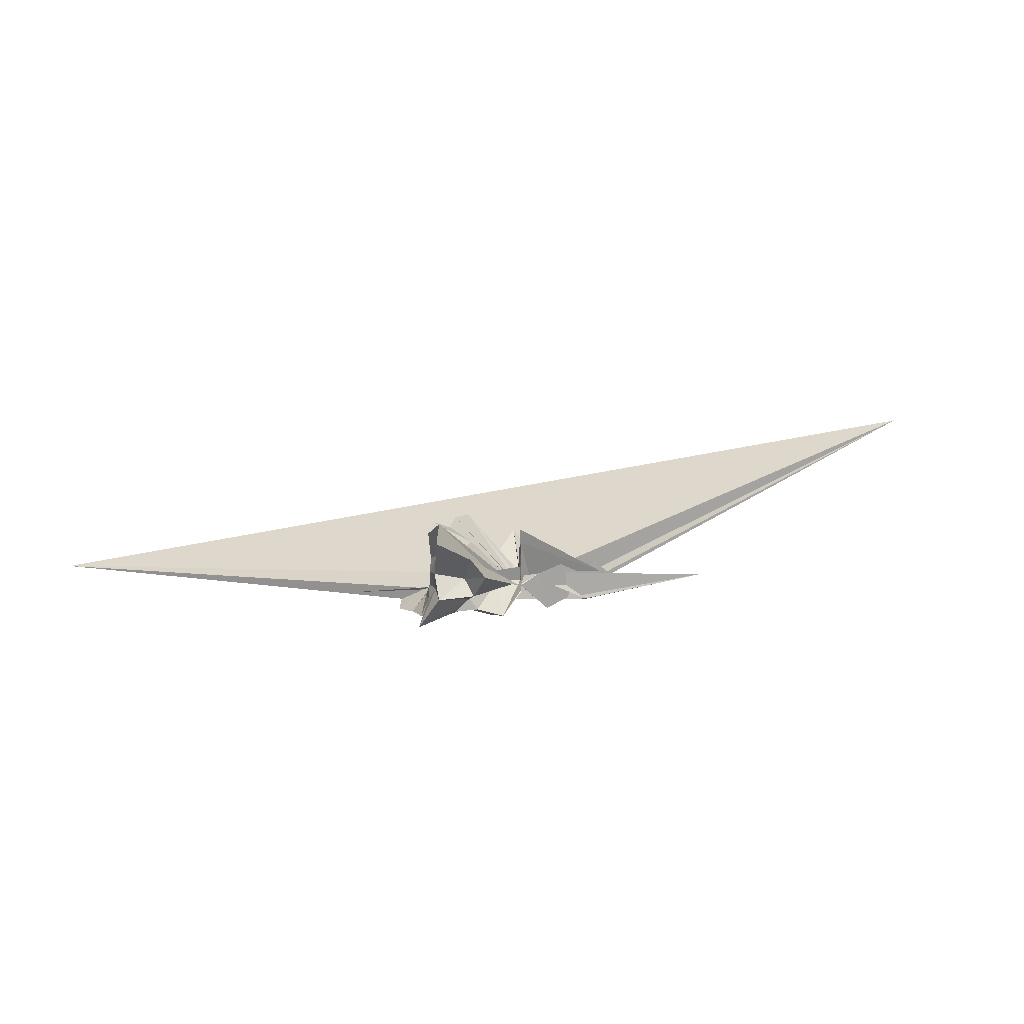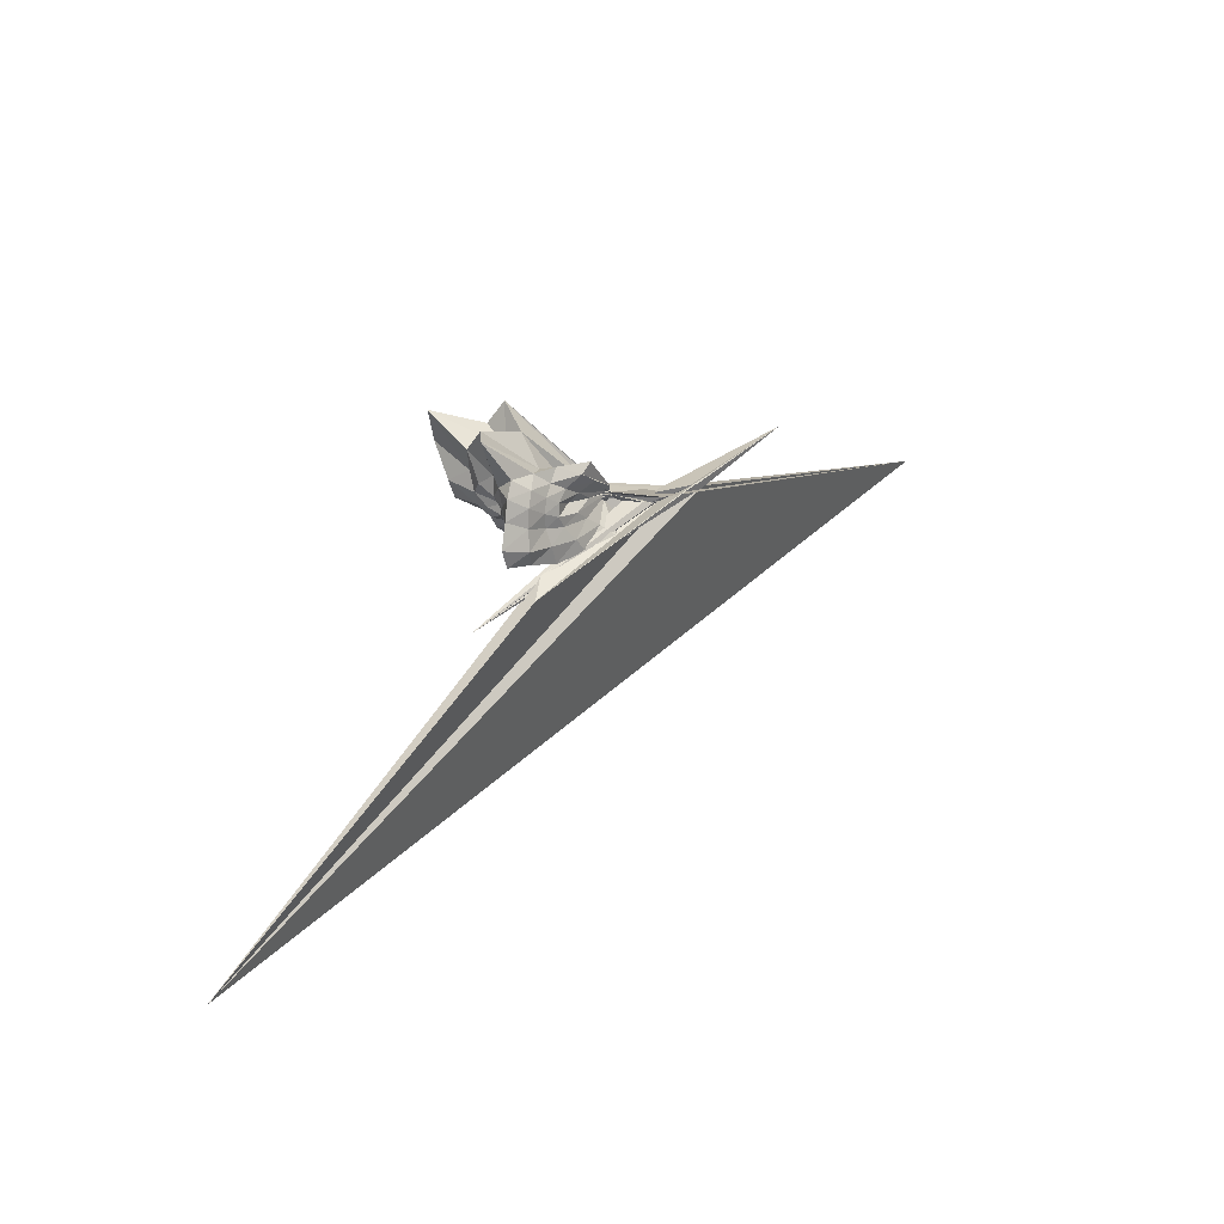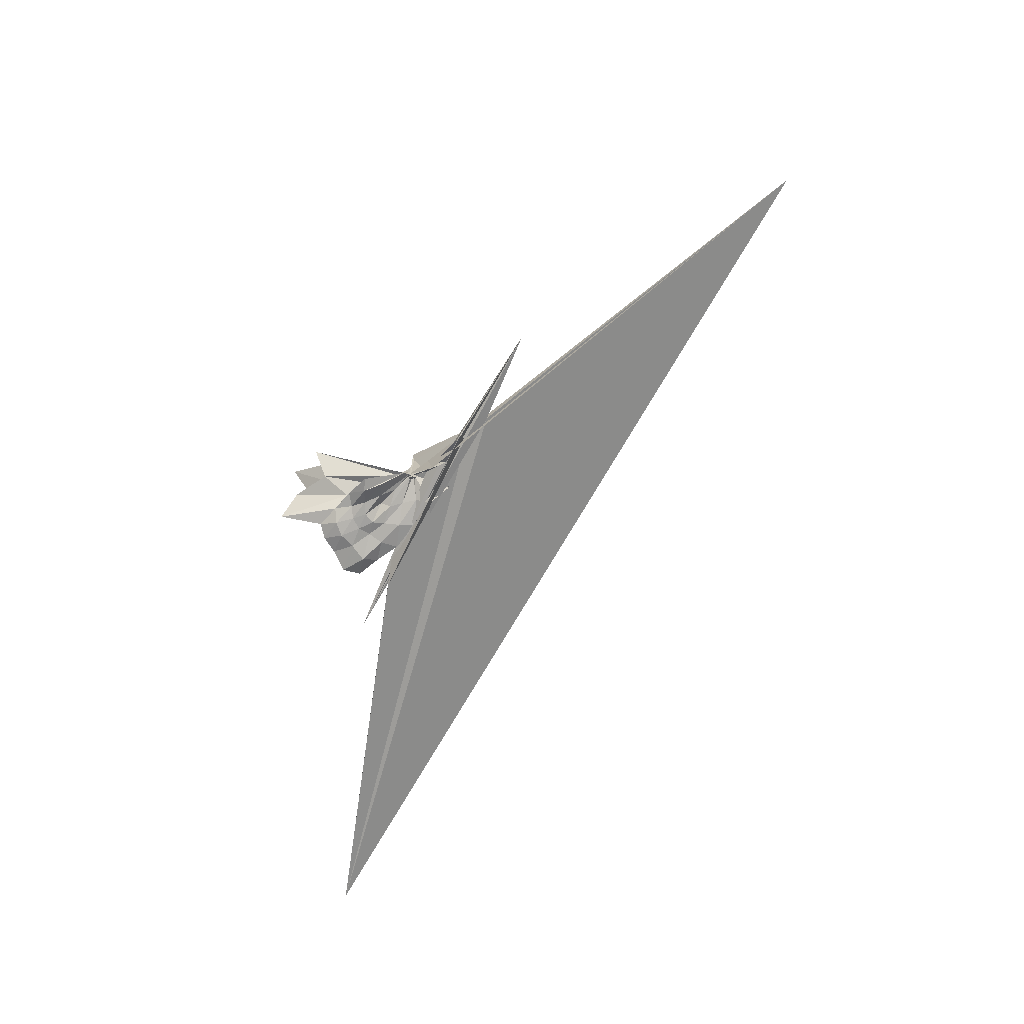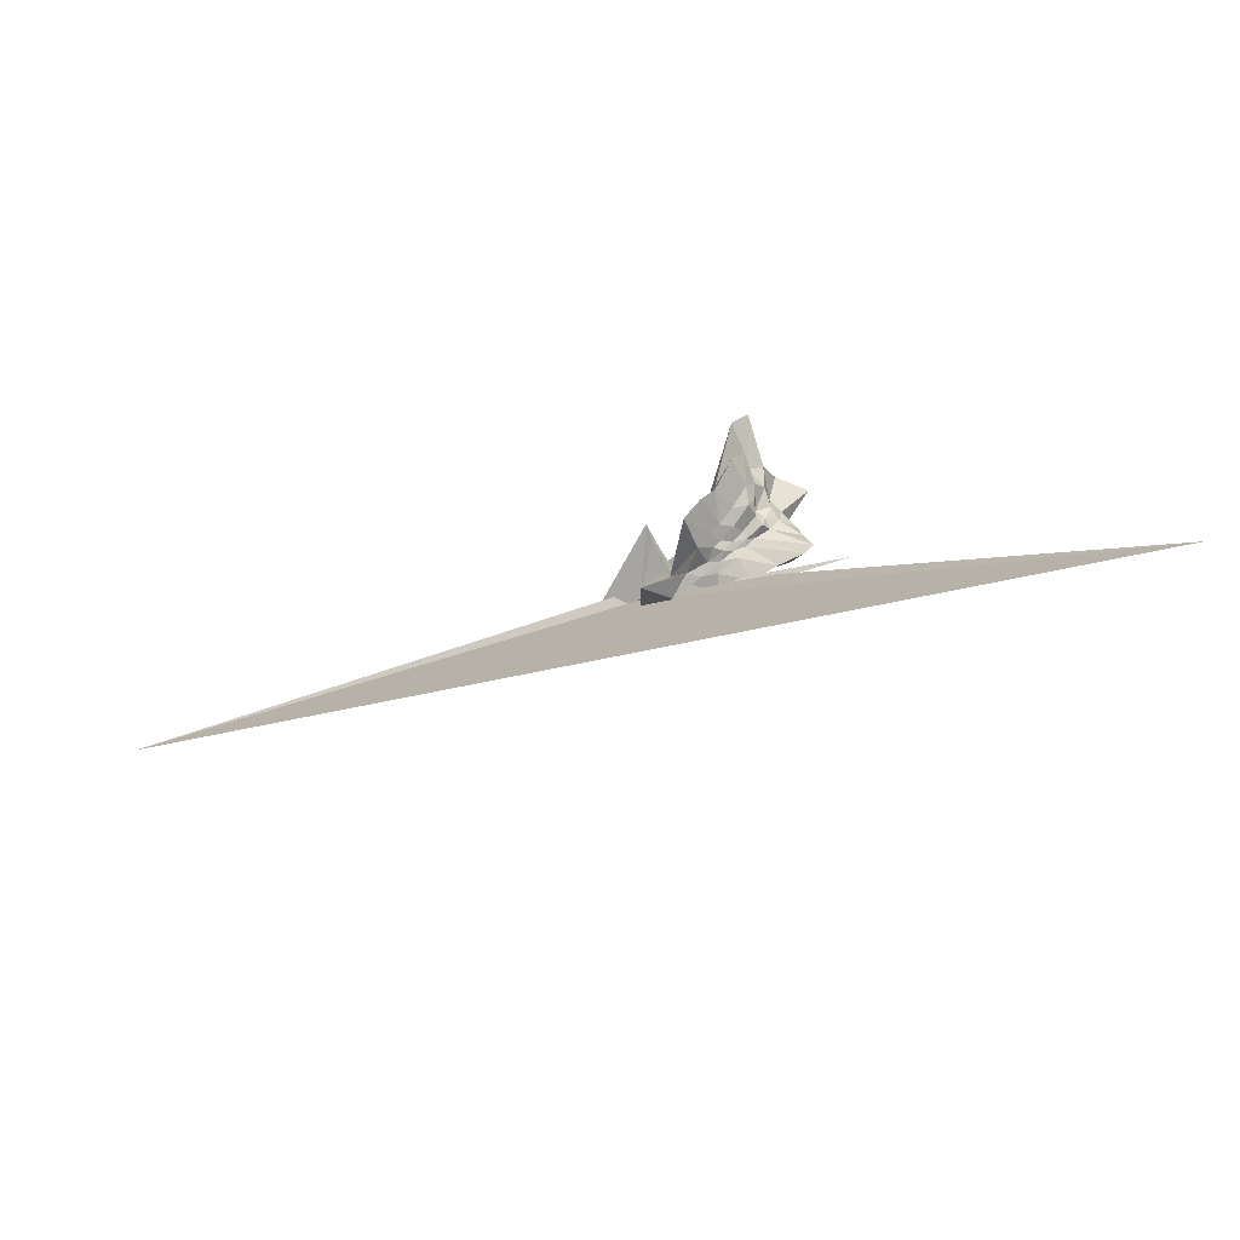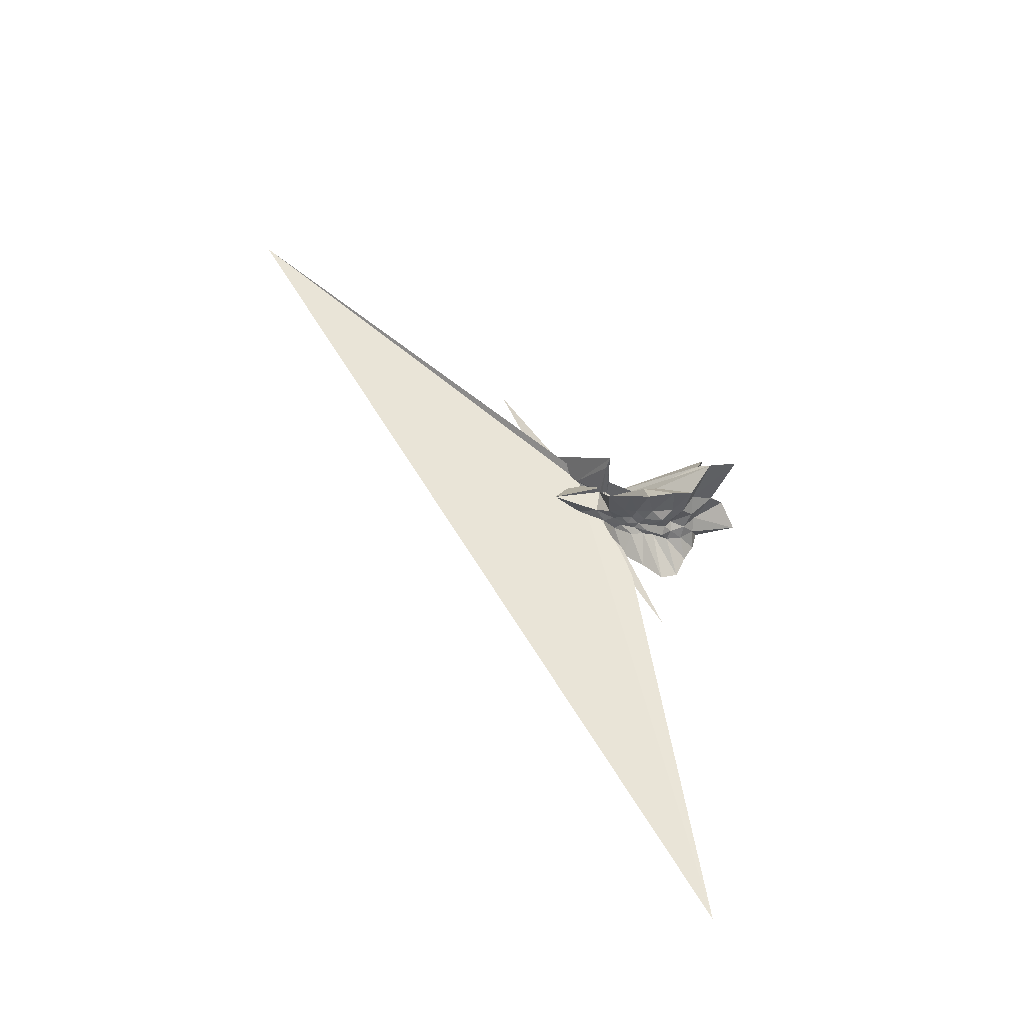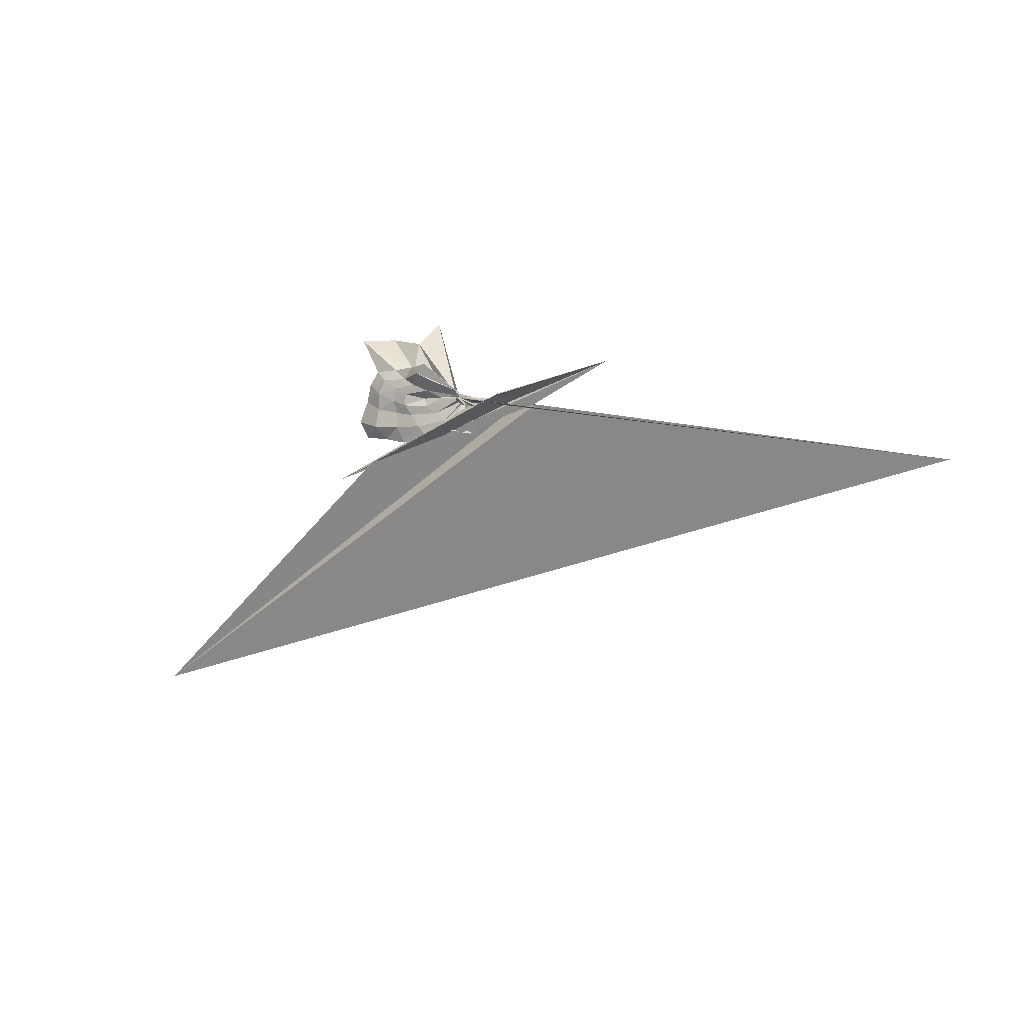
<metadata>
{"format":"obj","ext":"obj","renderer":"f3d","projection":"perspective","resolution":1024,"background":"white","views":[{"elev":18.9,"azim":157.8,"up":"+Z"},{"elev":16.3,"azim":138.5,"up":"+Y"},{"elev":-67.7,"azim":-136.4,"up":"+Z"},{"elev":-64.9,"azim":28.3,"up":"+Y"},{"elev":50.1,"azim":43.6,"up":"+Z"},{"elev":1.6,"azim":-139.6,"up":"+Y"}]}
</metadata>
<code>
v -1.526 0.03263 -0.6716
v -0.5826 0.04862 -0.6326
v 0.475 -0.01215 0.2067
v 0.5956 0.2341 0.4067
v 0.5734 0.5868 0.5633
v 0.9428 1.566 1.206
v 0.1056 1.312 0.655
v -1.529 0.07803 -0.6054
v -1.525 0.06435 -0.6251
v -1.534 0.04488 -0.5957
v -2.182 -0.1684 -0.7536
v 1.745 -1.718 -0.9173
v -5.556 0.6944 -0.6963
v -3.09 0.07508 -1.137
v -2.394 -0.2127 -0.7223
v -1.572 -0.1565 -0.2096
v -1.579 -0.1578 -0.3683
v -0.7478 -0.7732 0.1576
v -0.5375 -0.5701 -0.05184
v -0.357 -0.4141 -0.06191
v -0.05373 -0.3278 0.04672
v 0.367 -0.2093 0.2486
v 0.38 0.08962 -0.04187
v 0.6951 0.4393 0.1681
v 0.7911 1.005 0.3411
v 0.1281 0.9916 0.1321
v -0.0573 1.717 0.3822
v -1.53 0.06221 -0.5964
v -1.525 0.06141 -0.594
v -1.528 0.04011 -0.5628
v -2.38 -0.2165 -0.7901
v -2.576 -0.2087 -0.7227
v -3.077 0.09537 -1.123
v -2.736 -0.1696 -0.8603
v -2.403 -0.2271 -0.7243
v -1.928 -1.332 0.1732
v -1.176 -0.7175 -0.2188
v -0.7558 -0.5979 -0.2567
v -0.4015 -0.5139 -0.2181
v -0.2038 -0.3563 -0.2084
v 0.04048 -0.2441 -0.1532
v 0.3815 -0.1196 -0.03398
v 0.6465 0.2714 -0.1689
v 0.6401 0.6244 -0.1594
v 0.8408 1.388 -0.09759
v 0.03167 1.273 -0.1722
v -1.335 0.1423 -0.4926
v -1.531 0.02886 -0.5171
v -1.525 0.04611 -0.5427
v -2.219 -0.1532 -0.6339
v 0.1857 -1.052 -0.8145
v 0.5628 -1.351 -1.132
v -3.094 0.09112 -1.134
v -2.637 -0.1462 -0.752
v -2.271 -0.3449 -0.7096
v -1.609 -0.8574 -0.4911
v -0.9476 -0.7064 -0.4163
v -0.5461 -0.5487 -0.3743
v -0.2519 -0.4187 -0.3419
v 0.0502 -0.3363 -0.2837
v 0.4236 -0.2386 -0.2107
v 0.4892 -0.008998 -0.2055
v 0.7537 0.4739 -0.4354
v 1.277 1.362 -0.6377
v -0.1032 0.672 -0.4627
v -0.9045 0.1732 -0.3848
v -1.502 0.1007 -0.4404
v -1.536 -0.01227 -0.4176
v -1.537 -0.009257 -0.4053
v -2.32 -0.147 -0.5168
v 7.177 -6.49 -1.191
v -2.998 -0.198 -0.5321
v -2.793 -0.1433 -0.6189
v -2.349 -0.2021 -0.667
v -1.949 -0.7213 -0.6748
v -1.561 -0.1024 -0.4329
v -0.6875 -0.6293 -0.5342
v -0.2439 -0.5424 -0.4616
v -0.01922 -0.3746 -0.4009
v 0.1843 -0.2639 -0.3723
v 0.4775 -0.1262 -0.3993
v 0.673 0.1375 -0.4265
v 0.7292 0.6556 -0.7431
v 0.2283 0.6843 -0.7086
v -0.2617 0.7301 -0.7143
v -0.8274 0.7755 -0.9318
v -1.5 0.163 -0.6485
v -1.533 0.06073 -0.5676
v -1.989 -0.01028 -0.4062
v -11.81 -1.264 1.679
v -3.689 -0.1342 -0.6499
v -3.381 -0.1401 -0.3535
v -2.249 -0.1698 -0.6148
v -1.533 -0.03072 -0.4378
v -1.473 -0.6412 -0.8832
v -0.8122 -0.7914 -0.8243
v -0.1499 -0.8992 -0.8368
v 0.3912 -0.8237 -0.8259
v 0.9227 -0.7831 -0.8545
v 1.093 -0.4457 -0.9271
v 0.9528 -0.0001745 -0.8471
v 0.8831 0.3725 -0.8206
v 0.4719 -0.006569 0.5292
v 0.6925 0.3572 1
v 0.6662 0.9745 1.403
v -1.048 0.1507 -0.4415
v -1.525 0.03966 -0.5776
v -1.531 0.06135 -0.6282
v -1.839 -0.1238 -0.5946
v -3.653 -0.1467 -0.6988
v -2.264 -0.1976 -0.4831
v -1.562 -0.1618 -0.3412
v -1.564 -0.07747 -0.5134
v -0.681 -0.9034 0.8396
v -0.4575 -0.587 0.2578
v -0.2551 -0.3893 0.2274
v 0.06621 -0.2164 0.3298
v 0.4724 -0.002056 1.114
v -0.2006 0.2207 0.5519
v -0.9036 0.2053 -0.1007
v -1.5 0.08322 -0.152
v -1.531 0.03026 0.3962
v -1.509 0.06954 0.6983
v -1.537 -0.02248 0.4173
v -1.534 0.03416 -0.6479
v -0.2818 -0.6162 0.9202
v -0.02212 -0.286 0.8358
v -0.4088 -0.001391 0.5509
v -1.532 0.03185 -0.6805
v -1.527 0.06154 -0.6562
v -1.524 0.03941 -0.6513
v -1.533 0.03152 -0.6815
v 0.4056 0.4586 -0.8688
v -0.0971 0.4817 -0.7606
v -0.6251 0.5859 -0.9485
v -1.47 0.2221 -0.6802
v -1.515 0.09005 -0.589
v -2.181 0.006628 -1.247
v -2.23 -0.08467 -0.7597
v -1.543 -0.04294 -0.4604
v -1.539 0.003078 -0.4704
v -1.228 -0.4211 -0.7059
v -0.5747 -0.5507 -0.8486
v 0.007269 -0.562 -0.8965
v 0.5636 -0.5477 -0.9942
v 0.5266 -0.1655 -0.9279
v 0.5208 0.1779 -0.9325
v 0.06881 0.2753 -0.8472
v -0.3843 0.3542 -0.8083
v -0.9908 0.41 -0.8614
v -1.505 0.09366 -0.5723
v -1.531 0.05972 -0.523
v -1.525 0.04867 -0.5346
v -0.9459 -0.2673 -0.6901
v -0.3399 -0.2996 -0.8114
v 0.07248 -0.2528 -0.8288
v 0.1325 0.01366 -0.8771
v -0.2098 0.1463 -0.8484
v -0.7281 0.2158 -0.7364
v -1.046 0.06337 -0.6427
v -0.7032 -0.1206 -0.7415
v -0.1845 -0.09311 -0.8594
f 3 23 4
f 4 23 24
f 4 24 5
f 5 24 25
f 5 25 6
f 6 25 26
f 6 26 7
f 7 26 27
f 7 27 8
f 8 27 28
f 8 28 9
f 9 28 29
f 9 29 10
f 10 29 30
f 10 30 11
f 11 30 31
f 11 31 12
f 12 31 32
f 12 32 13
f 13 32 33
f 13 33 14
f 14 33 34
f 14 34 15
f 15 34 35
f 15 35 16
f 16 35 36
f 16 36 17
f 17 36 37
f 17 37 18
f 18 37 38
f 18 38 19
f 19 38 39
f 19 39 20
f 20 39 40
f 20 40 21
f 21 40 41
f 21 41 22
f 22 41 42
f 22 42 3
f 3 42 23
f 23 43 24
f 24 43 44
f 24 44 25
f 25 44 45
f 25 45 26
f 26 45 46
f 26 46 27
f 27 46 47
f 27 47 28
f 28 47 48
f 28 48 29
f 29 48 49
f 29 49 30
f 30 49 50
f 30 50 31
f 31 50 51
f 31 51 32
f 32 51 52
f 32 52 33
f 33 52 53
f 33 53 34
f 34 53 54
f 34 54 35
f 35 54 55
f 35 55 36
f 36 55 56
f 36 56 37
f 37 56 57
f 37 57 38
f 38 57 58
f 38 58 39
f 39 58 59
f 39 59 40
f 40 59 60
f 40 60 41
f 41 60 61
f 41 61 42
f 42 61 62
f 42 62 23
f 23 62 43
f 43 63 44
f 44 63 64
f 44 64 45
f 45 64 65
f 45 65 46
f 46 65 66
f 46 66 47
f 47 66 67
f 47 67 48
f 48 67 68
f 48 68 49
f 49 68 69
f 49 69 50
f 50 69 70
f 50 70 51
f 51 70 71
f 51 71 52
f 52 71 72
f 52 72 53
f 53 72 73
f 53 73 54
f 54 73 74
f 54 74 55
f 55 74 75
f 55 75 56
f 56 75 76
f 56 76 57
f 57 76 77
f 57 77 58
f 58 77 78
f 58 78 59
f 59 78 79
f 59 79 60
f 60 79 80
f 60 80 61
f 61 80 81
f 61 81 62
f 62 81 82
f 62 82 43
f 43 82 63
f 63 83 64
f 64 83 84
f 64 84 65
f 65 84 85
f 65 85 66
f 66 85 86
f 66 86 67
f 67 86 87
f 67 87 68
f 68 87 88
f 68 88 69
f 69 88 89
f 69 89 70
f 70 89 90
f 70 90 71
f 71 90 91
f 71 91 72
f 72 91 92
f 72 92 73
f 73 92 93
f 73 93 74
f 74 93 94
f 74 94 75
f 75 94 95
f 75 95 76
f 76 95 96
f 76 96 77
f 77 96 97
f 77 97 78
f 78 97 98
f 78 98 79
f 79 98 99
f 79 99 80
f 80 99 100
f 80 100 81
f 81 100 101
f 81 101 82
f 82 101 102
f 82 102 63
f 63 102 83
f 103 104 118
f 104 119 118
f 104 105 119
f 105 120 119
f 105 106 120
f 106 107 120
f 107 121 120
f 107 108 121
f 108 122 121
f 108 109 122
f 109 110 122
f 110 123 122
f 110 111 123
f 111 124 123
f 111 112 124
f 112 113 124
f 113 125 124
f 113 114 125
f 114 126 125
f 114 115 126
f 115 116 126
f 116 127 126
f 116 117 127
f 117 118 127
f 117 103 118
f 118 119 128
f 119 129 128
f 119 120 129
f 120 121 129
f 121 130 129
f 121 122 130
f 122 123 130
f 123 131 130
f 123 124 131
f 124 125 131
f 125 132 131
f 125 126 132
f 126 127 132
f 127 128 132
f 127 118 128
f 133 148 134
f 134 148 149
f 134 149 135
f 135 149 150
f 135 150 136
f 136 150 137
f 137 150 151
f 137 151 138
f 138 151 152
f 138 152 139
f 139 152 140
f 140 152 153
f 140 153 141
f 141 153 154
f 141 154 142
f 142 154 143
f 143 154 155
f 143 155 144
f 144 155 156
f 144 156 145
f 145 156 146
f 146 156 157
f 146 157 147
f 147 157 148
f 147 148 133
f 148 158 149
f 149 158 159
f 149 159 150
f 150 159 151
f 151 159 160
f 151 160 152
f 152 160 153
f 153 160 161
f 153 161 154
f 154 161 155
f 155 161 162
f 155 162 156
f 156 162 157
f 157 162 158
f 157 158 148
f 3 4 103
f 103 4 104
f 4 5 104
f 104 5 105
f 5 6 105
f 105 6 106
f 6 7 106
f 7 8 106
f 106 8 107
f 8 9 107
f 107 9 108
f 9 10 108
f 108 10 109
f 10 11 109
f 11 12 109
f 109 12 110
f 12 13 110
f 110 13 111
f 13 14 111
f 111 14 112
f 14 15 112
f 15 16 112
f 112 16 113
f 16 17 113
f 113 17 114
f 17 18 114
f 114 18 115
f 18 19 115
f 19 20 115
f 115 20 116
f 20 21 116
f 116 21 117
f 21 22 117
f 117 22 103
f 22 3 103
f 83 133 84
f 84 133 134
f 84 134 85
f 85 134 135
f 85 135 86
f 86 135 136
f 86 136 87
f 87 136 88
f 88 136 137
f 88 137 89
f 89 137 138
f 89 138 90
f 90 138 139
f 90 139 91
f 91 139 92
f 92 139 140
f 92 140 93
f 93 140 141
f 93 141 94
f 94 141 142
f 94 142 95
f 95 142 96
f 96 142 143
f 96 143 97
f 97 143 144
f 97 144 98
f 98 144 145
f 98 145 99
f 99 145 100
f 100 145 146
f 100 146 101
f 101 146 147
f 101 147 102
f 102 147 133
f 102 133 83
f 128 129 1
f 129 130 1
f 130 131 1
f 131 132 1
f 132 128 1
f 159 158 2
f 160 159 2
f 161 160 2
f 162 161 2
f 158 162 2

</code>
